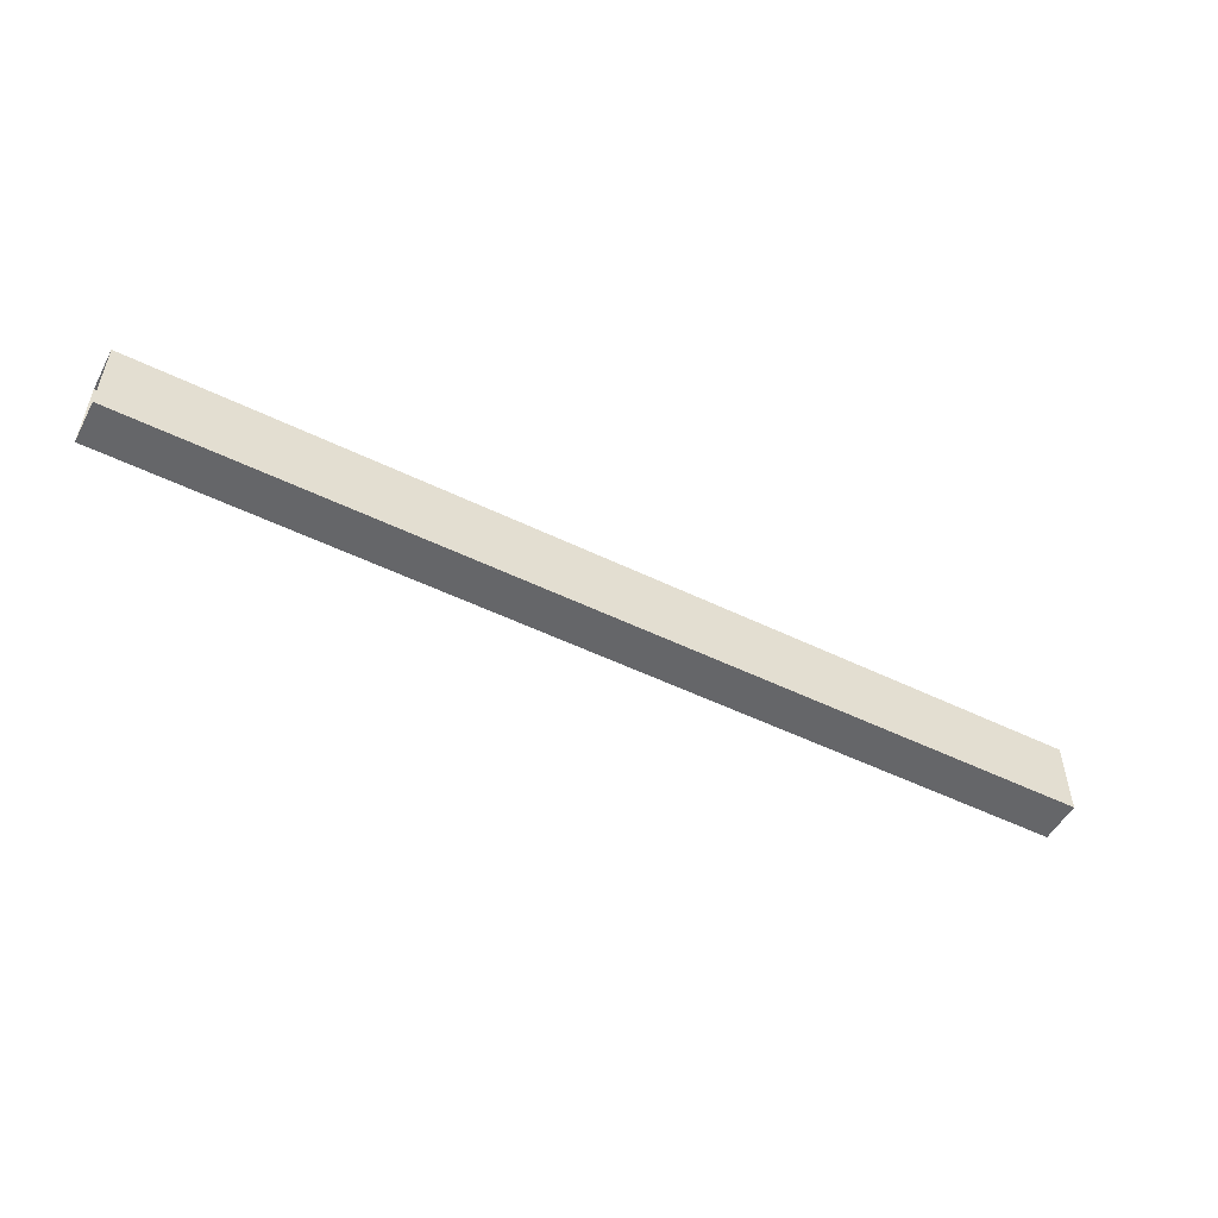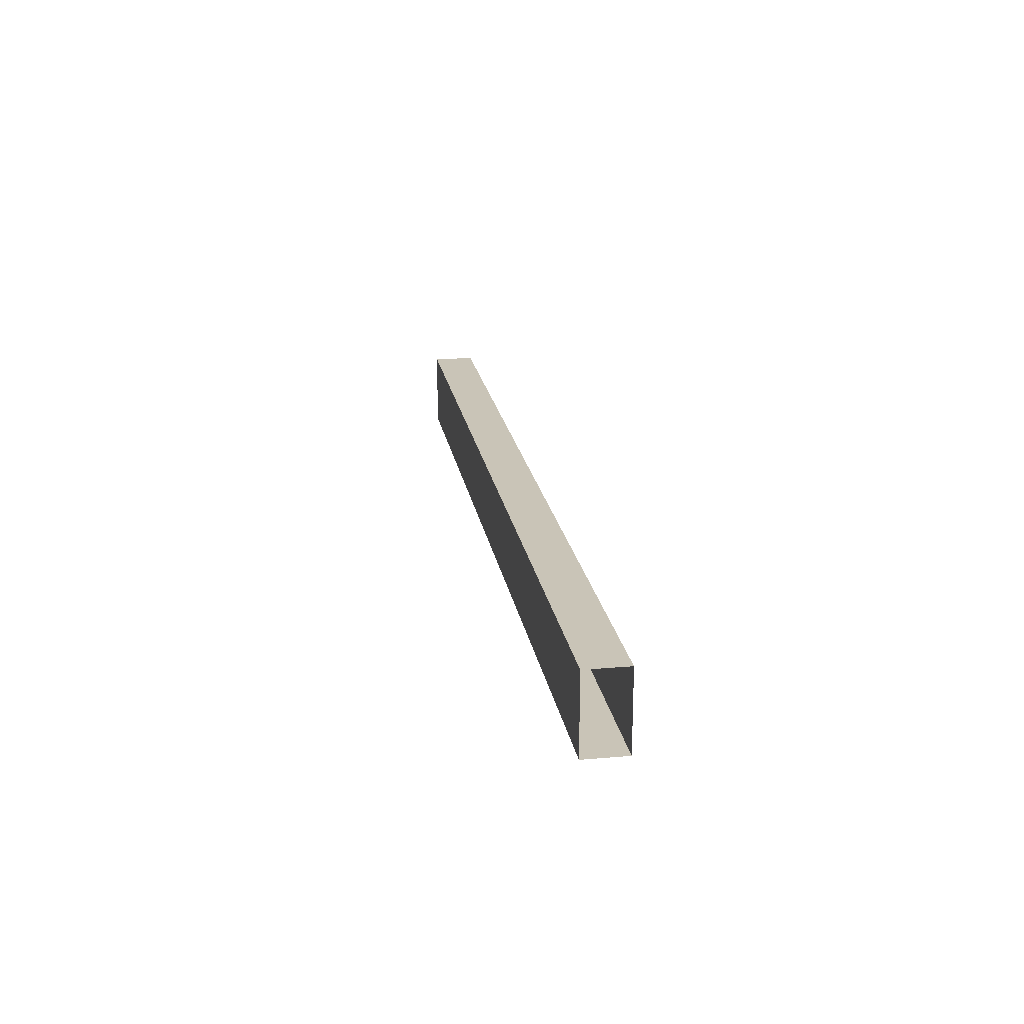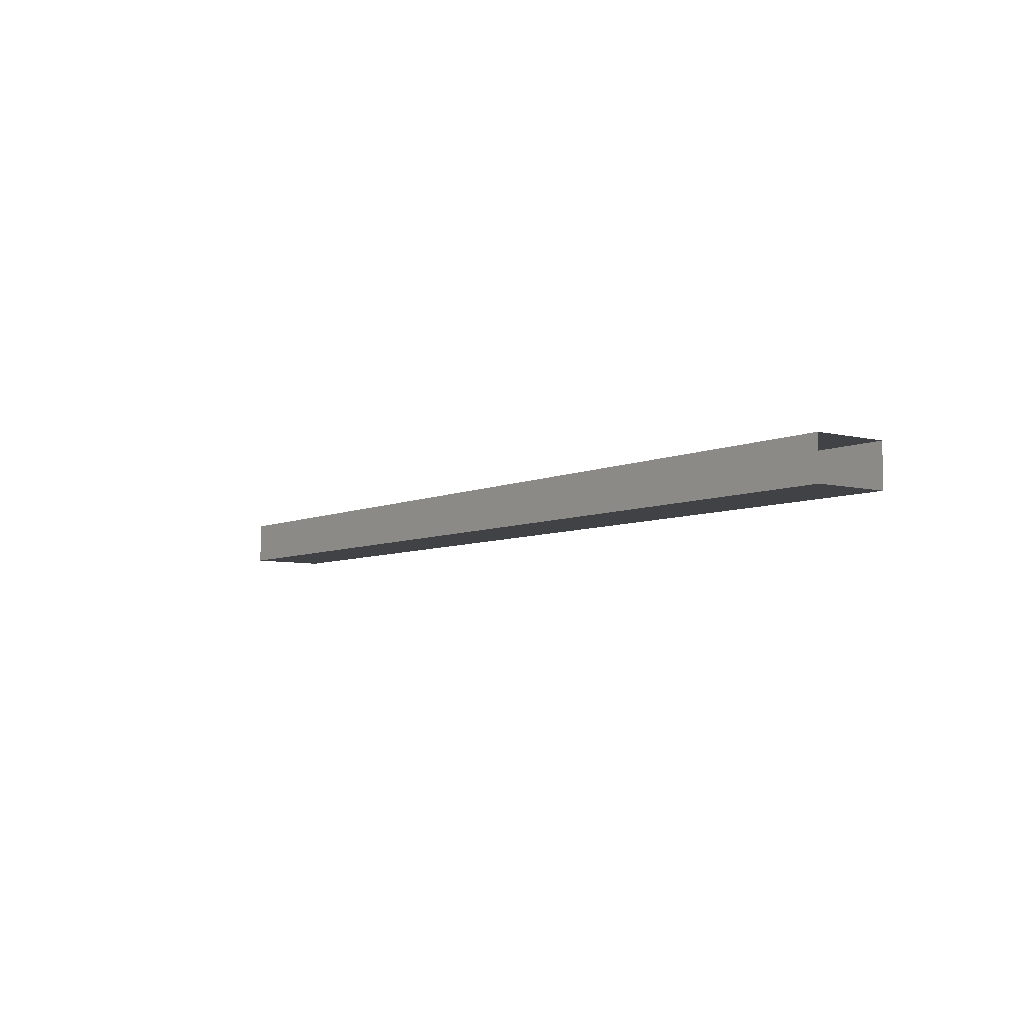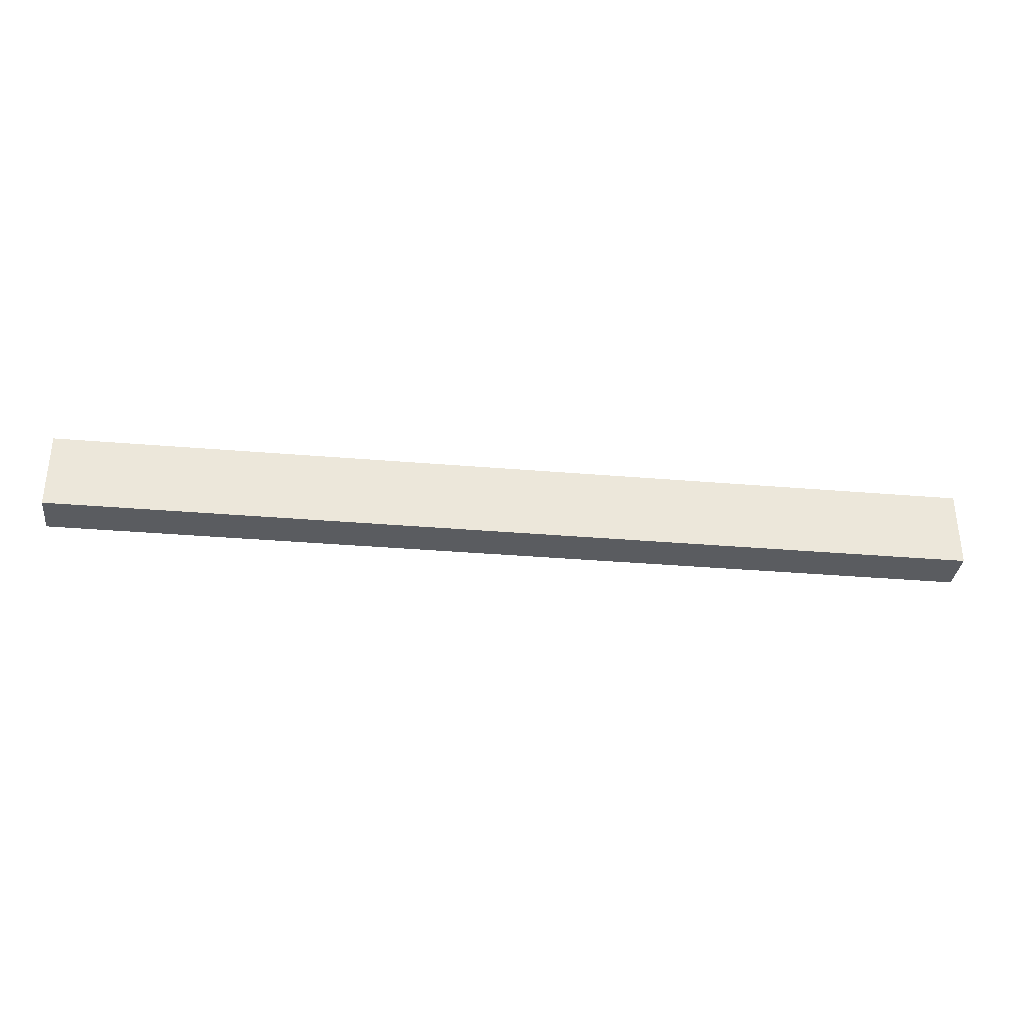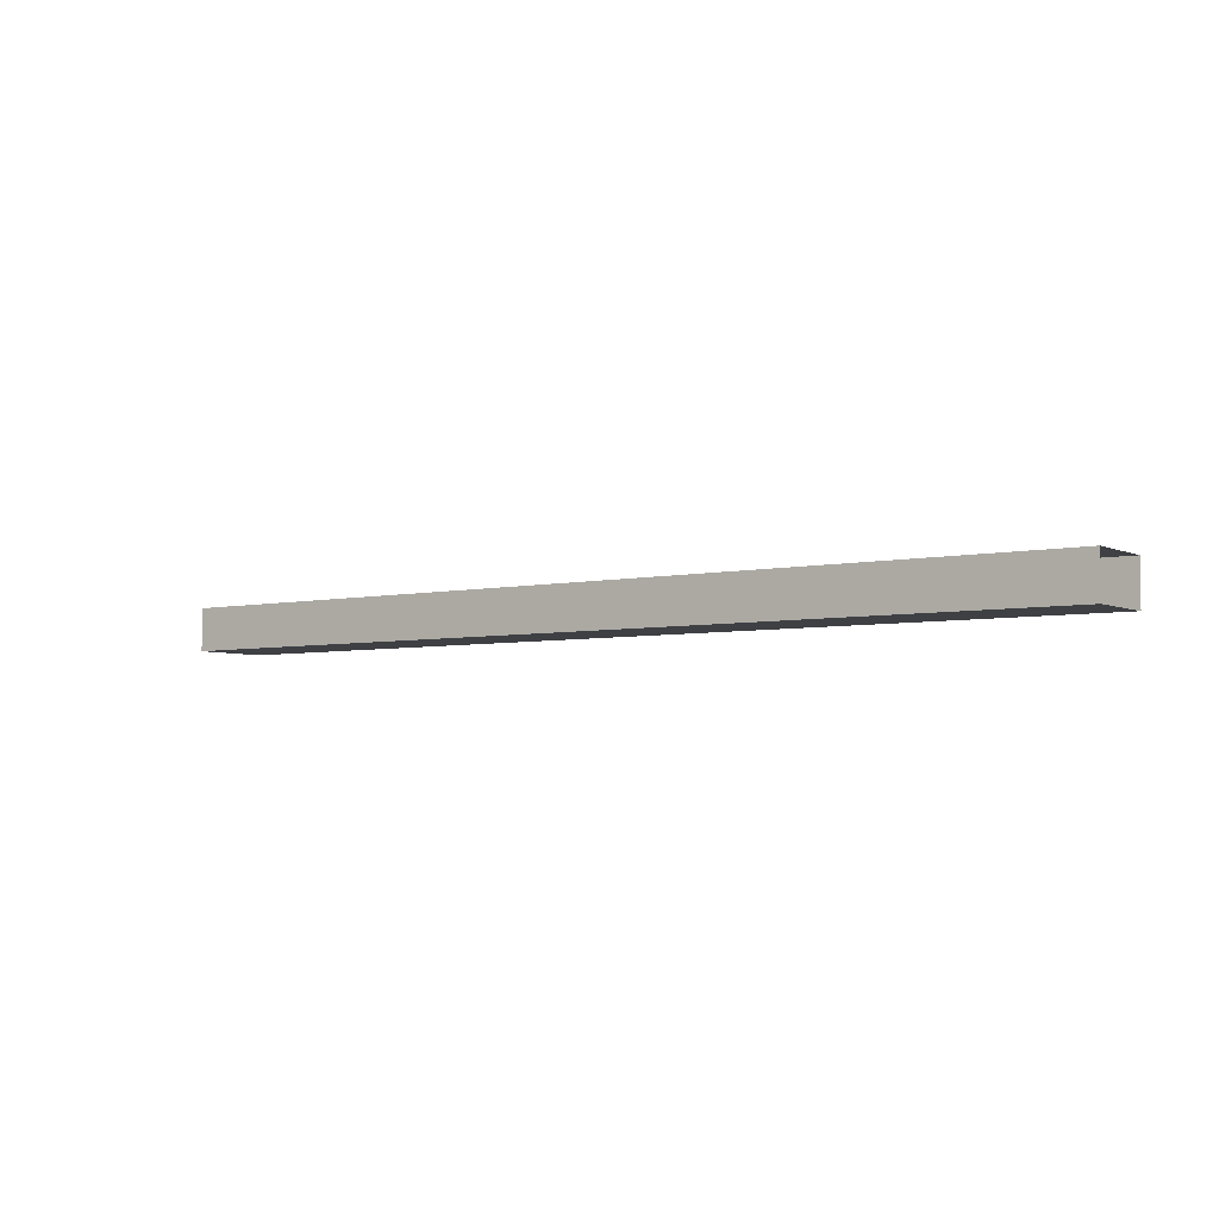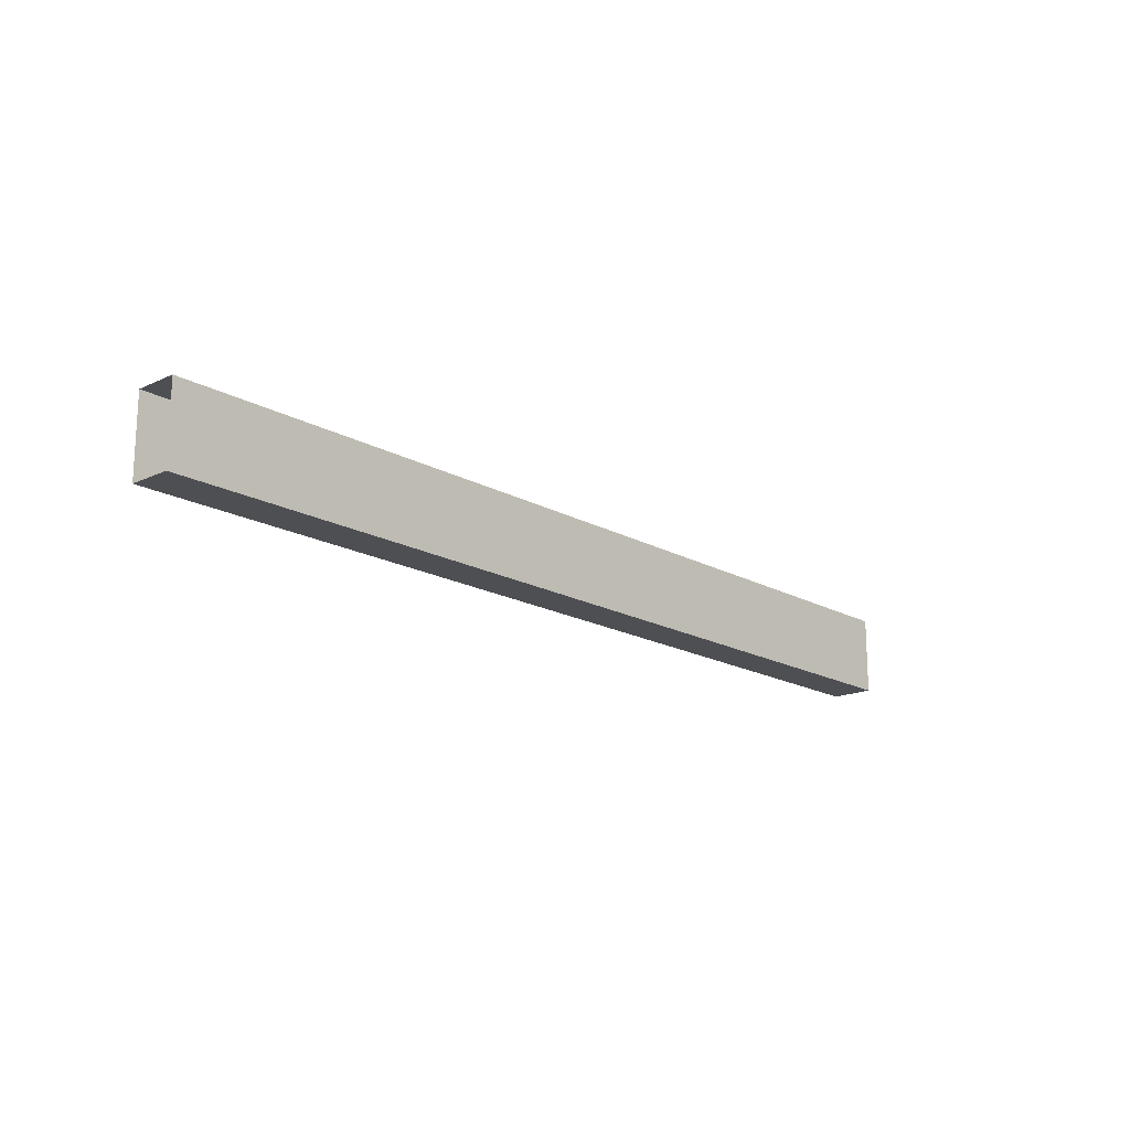
<metadata>
{"format":"obj","ext":"obj","renderer":"f3d","projection":"perspective","resolution":1024,"background":"white","views":[{"elev":-51.8,"azim":152.2,"up":"+Y"},{"elev":20.0,"azim":-99.1,"up":"+Y"},{"elev":-6.4,"azim":-126.9,"up":"+Z"},{"elev":-33.8,"azim":173.4,"up":"+Y"},{"elev":-4.8,"azim":-144.5,"up":"+Z"},{"elev":-17.5,"azim":-47.6,"up":"+Y"}]}
</metadata>
<code>
o model.085_model.20846
v -0.3534 0.01763 0.3023
v 0.3392 -0.04028 0.3023
v -0.3534 -0.04028 0.3023
v 0.3392 0.01763 0.3023
v -0.3534 0.01763 0.3023
v 0.3392 0.01763 0.3339
v 0.3392 0.01763 0.3023
v -0.3534 0.01763 0.3339
v -0.3534 0.01763 0.3339
v -0.3534 0.01763 0.3023
v 0.3392 0.01763 0.3339
v 0.3392 0.01763 0.3023
v 0.3392 0.01763 0.3023
v -0.3534 0.01763 0.3023
v 0.3392 -0.04028 0.3023
v -0.3534 -0.04028 0.3023
v 0.3392 0.01763 0.3339
v -0.3534 -0.04028 0.3339
v 0.3392 -0.04028 0.3339
v -0.3534 0.01763 0.3339
v -0.3534 0.01763 0.3339
v 0.3392 0.01763 0.3339
v -0.3534 -0.04028 0.3339
v 0.3392 -0.04028 0.3339
v -0.3534 -0.04028 0.3339
v 0.3392 -0.04028 0.3023
v 0.3392 -0.04028 0.3339
v -0.3534 -0.04028 0.3023
v -0.3534 -0.04028 0.3023
v -0.3534 -0.04028 0.3339
v 0.3392 -0.04028 0.3023
v 0.3392 -0.04028 0.3339
f 1 2 3
f 2 1 4
f 5 6 7
f 6 5 8
f 9 10 11
f 12 11 10
f 13 14 15
f 16 15 14
f 17 18 19
f 18 17 20
f 21 22 23
f 24 23 22
f 25 26 27
f 26 25 28
f 29 30 31
f 32 31 30

</code>
